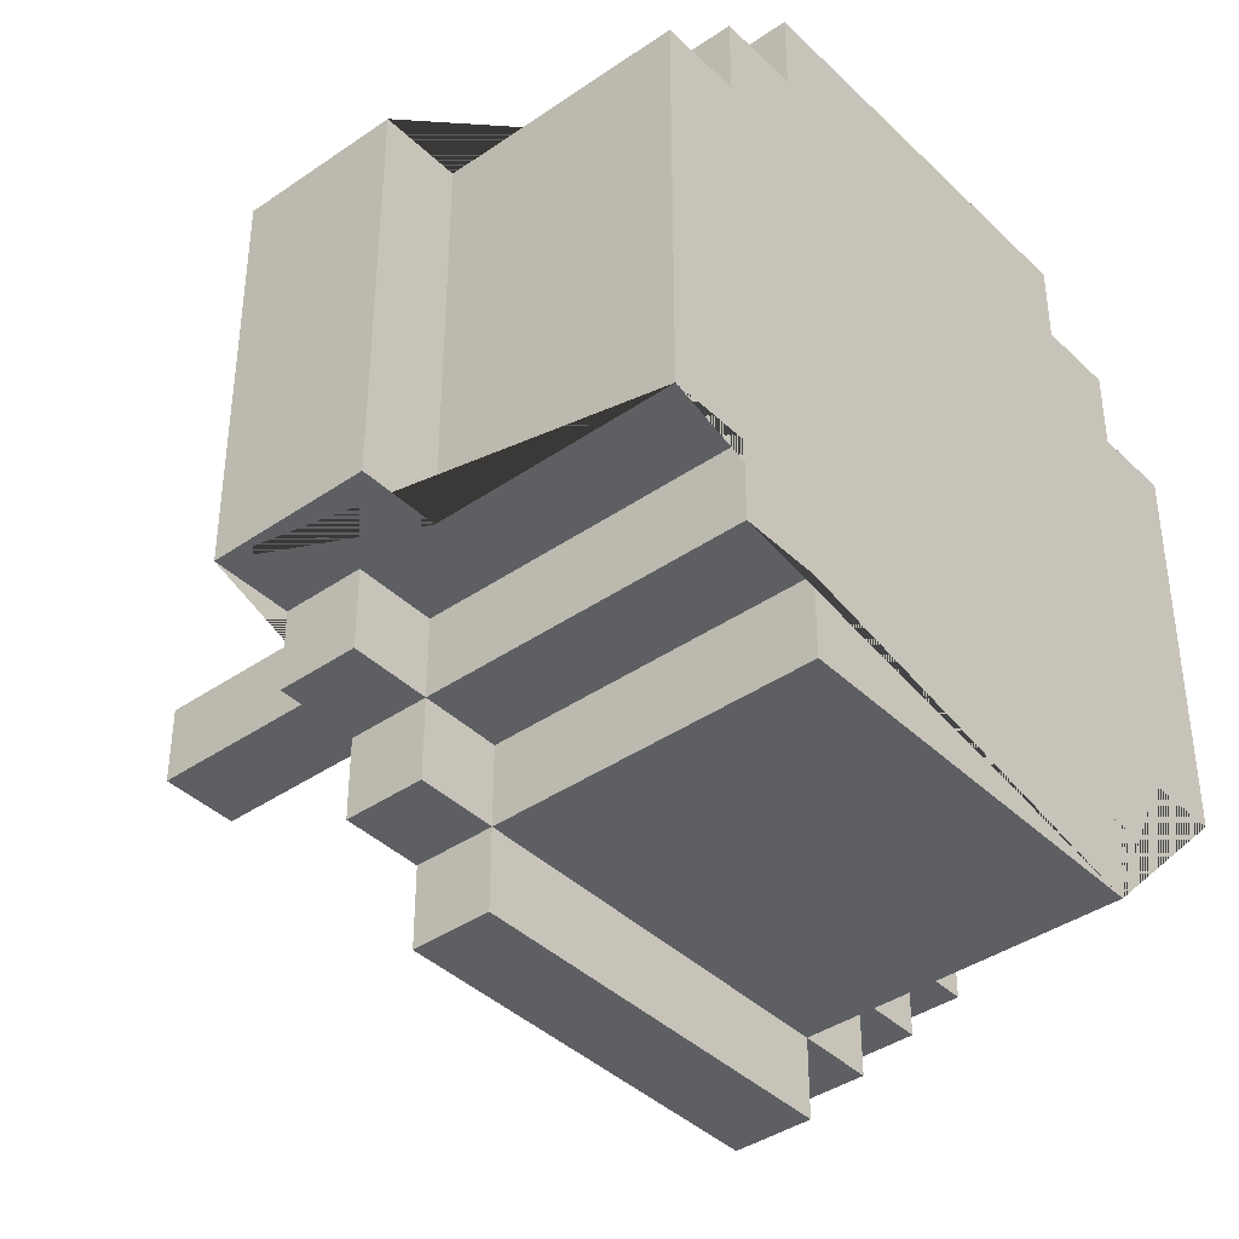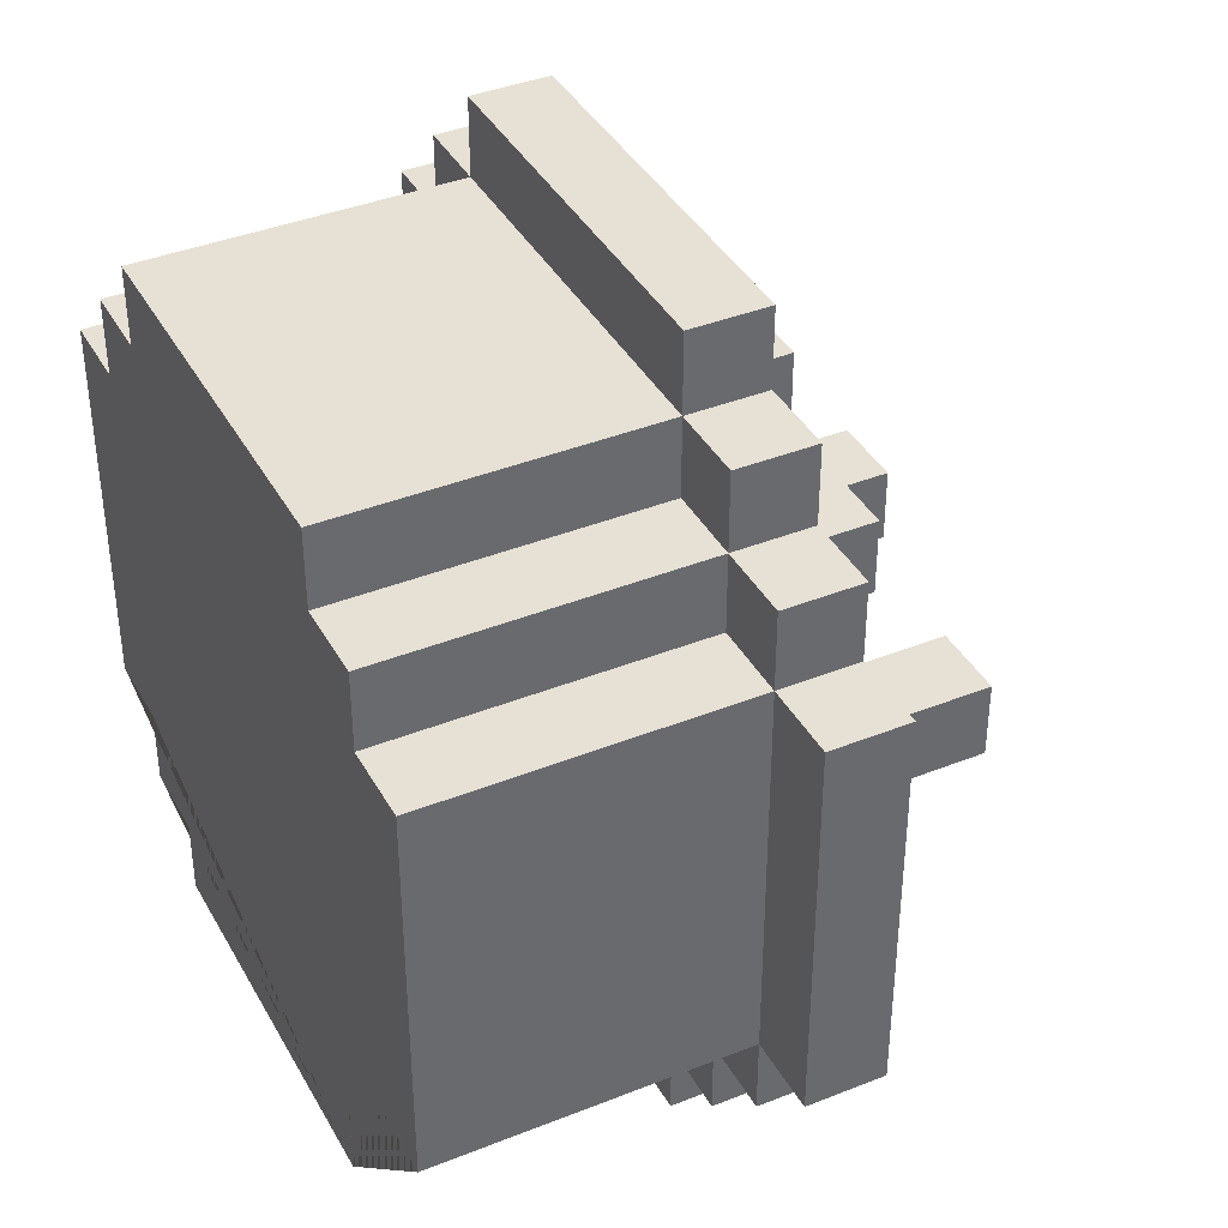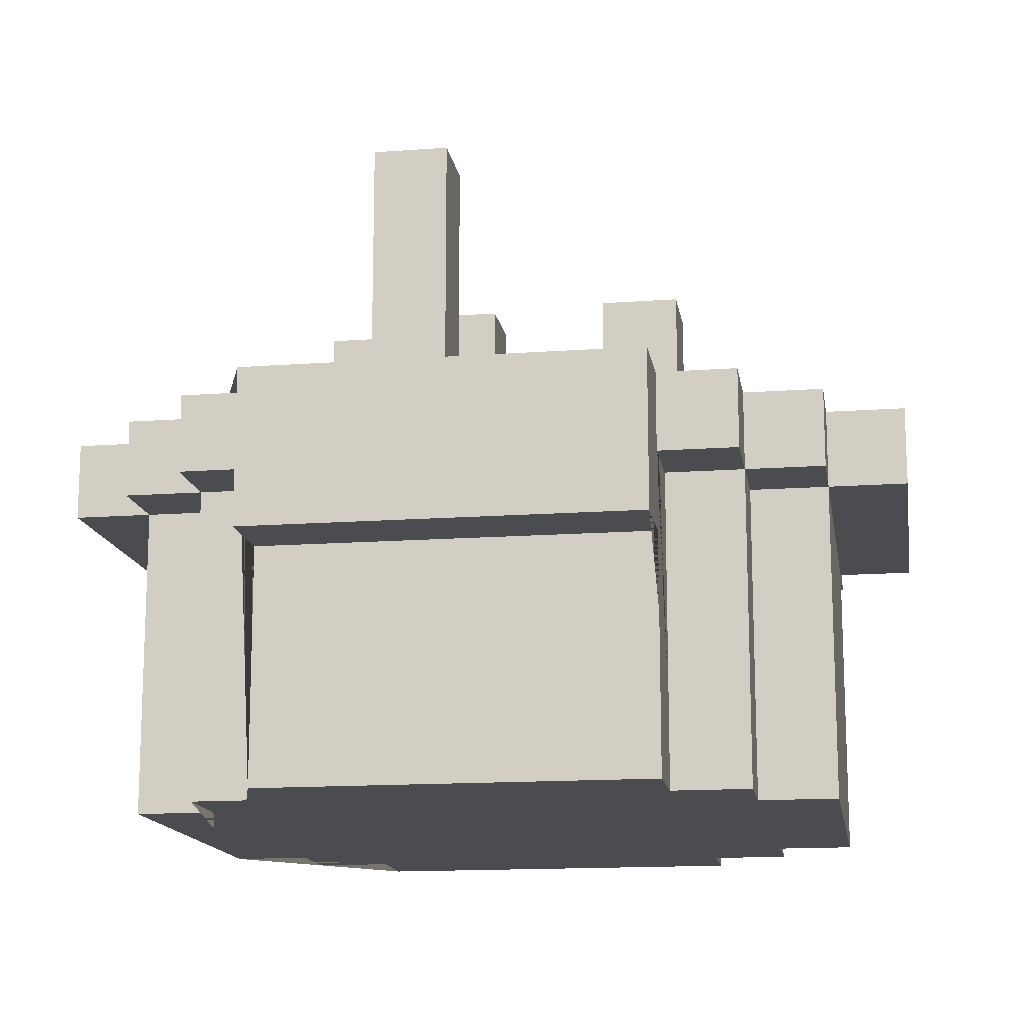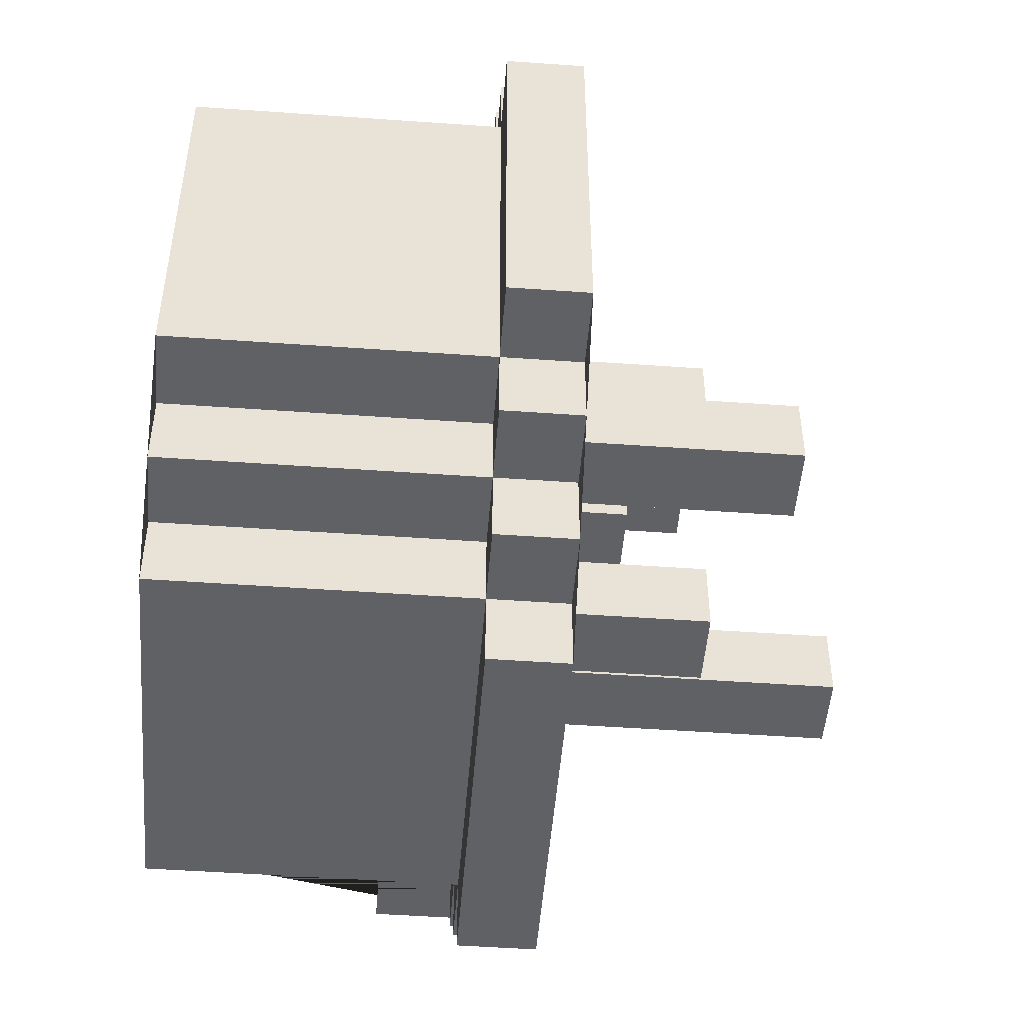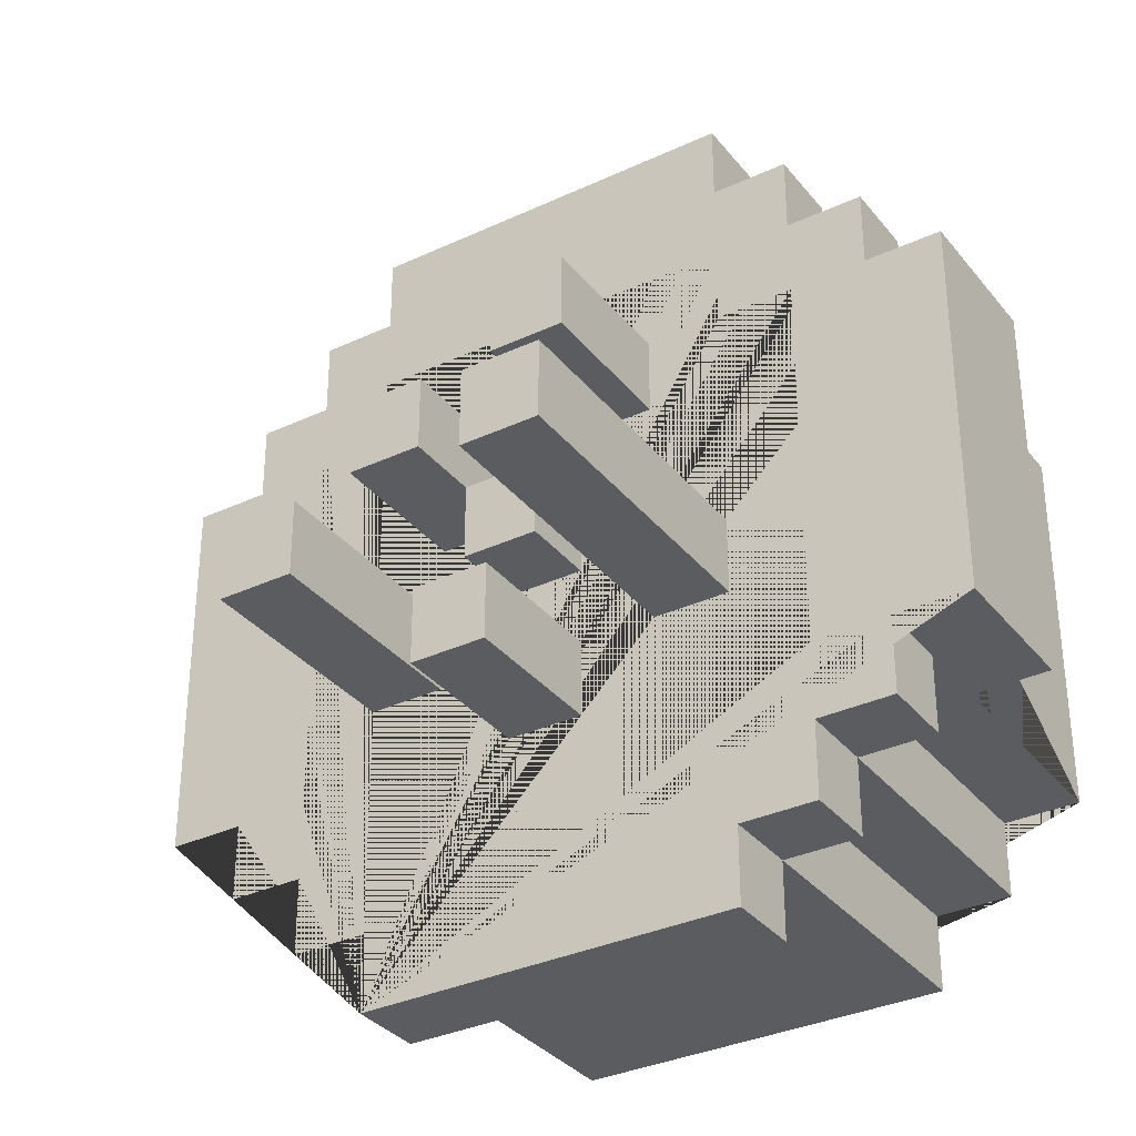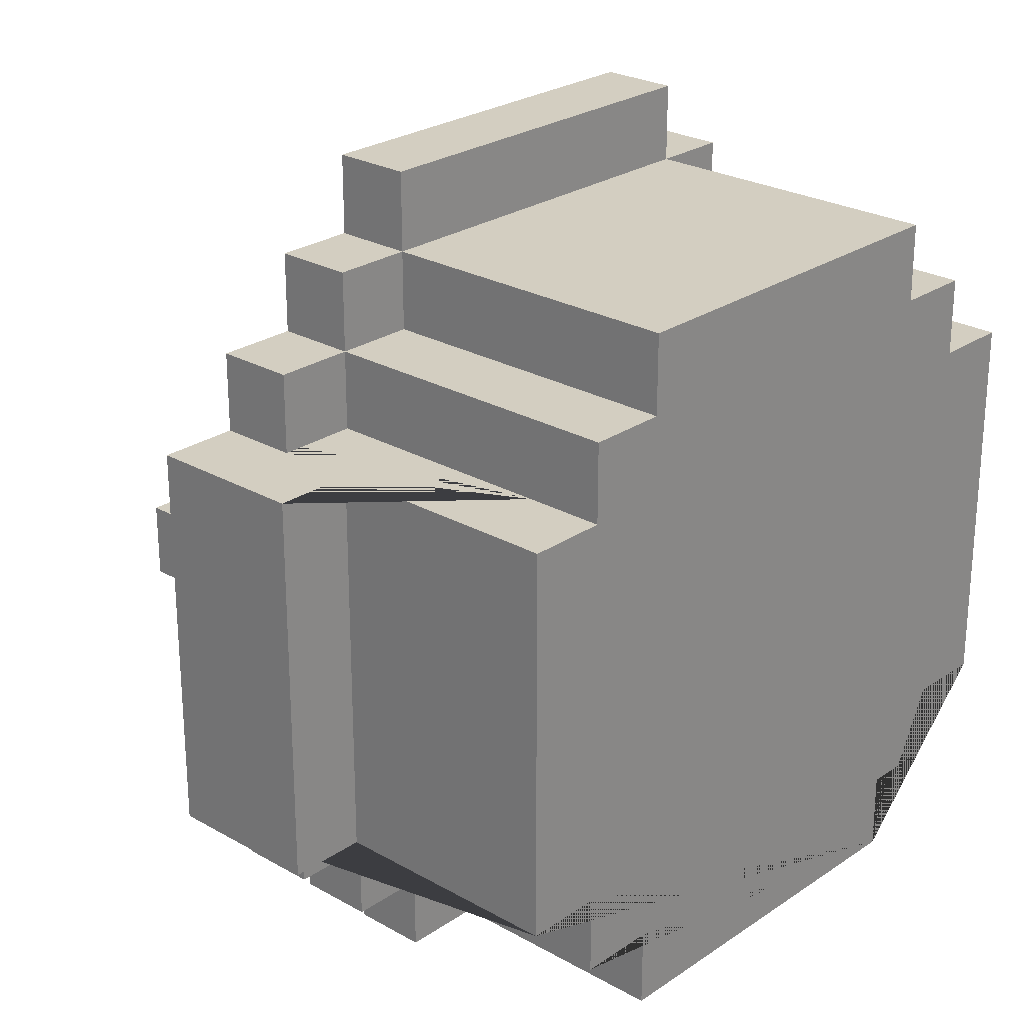
<metadata>
{"format":"obj","ext":"obj","renderer":"f3d","projection":"perspective","resolution":1024,"background":"white","views":[{"elev":-40.0,"azim":-49.6,"up":"+Z"},{"elev":39.2,"azim":63.5,"up":"+Z"},{"elev":-14.7,"azim":-80.9,"up":"+Y"},{"elev":-49.4,"azim":85.5,"up":"+Z"},{"elev":-33.6,"azim":-147.5,"up":"+Z"},{"elev":25.3,"azim":-47.5,"up":"+Z"}]}
</metadata>
<code>
o OPT_flower_2.001
v -3.5 -4.5 -3.5
v -4.5 -4.5 -2.5
v -3.5 -4.5 -2.5
v -3.5 -3.5 -2.5
v -4.5 -0.5 -3.5
v -3.5 -0.5 -4.5
v -3.5 -0.5 -3.5
v -5.5 -1.5 -2.5
v -4.5 -1.5 -2.5
v -4.5 -0.5 -2.5
v -3.5 -1.5 -2.5
v -3.5 -0.5 -2.5
v -3.5 -0.5 -1.146
v -2.5 -4.5 -4.5
v -2.5 -4.5 -3.5
v -2.5 -3.5 -3.5
v -2.5 -3.5 -2.5
v -2.5 -0.5 -5.5
v -2.5 -1.5 -3.5
v -2.5 -0.5 -4.5
v -2.5 -0.5 -3.5
v -2.5 -1.5 -2.5
v -2.5 -0.5 -2.5
v -2.5 -0.5 -1.5
v -2.5 -0.5 -0.5
v -0.5 -0.5 -2.5
v -1.5 -0.5 -1.5
v -1.5 -0.5 -0.5
v -0.5 -0.5 -1.5
v -0.5 -0.5 -0.5
v -4.5 -4.5 2.5
v -3.5 -4.5 2.5
v -3.5 -3.5 2.5
v -3.5 -4.5 3.5
v -5.5 -1.5 2.5
v -4.5 -1.5 2.5
v -4.5 -0.5 2.5
v -3.5 -1.5 2.5
v -3.5 -0.5 2.5
v -4.5 -0.5 3.5
v -3.5 -0.5 3.5
v -3.5 -0.5 4.5
v -2.5 -3.5 2.5
v -2.5 -4.5 3.5
v -2.5 -4.5 4.5
v -2.5 -3.5 3.5
v -2.5 -1.5 2.5
v -2.5 -0.5 2.5
v -1.5 -0.5 1.5
v -0.5 -0.5 0.5
v -0.5 -0.5 1.5
v -1.5 -0.5 2.5
v -0.5 -0.5 2.5
v -2.5 -1.5 3.5
v -2.5 -0.5 3.5
v -2.5 -0.5 4.5
v -2.5 -0.5 5.5
v -1.146 -0.5 3.5
v -4.5 0.5 -3.5
v -3.5 0.5 -4.5
v -3.5 0.5 -3.5
v -5.5 0.5 -2.5
v -4.5 0.5 -2.5
v -3.5 0.5 -2.5
v -2.5 0.5 -5.5
v -2.5 0.5 -4.5
v -2.5 0.5 -3.5
v -2.5 0.5 -2.5
v -0.5 1.5 -0.5
v -0.5 2.5 -2.5
v -0.5 2.5 -1.5
v -2.5 4.5 -1.5
v -2.5 4.5 -0.5
v -1.5 4.5 -1.5
v -1.5 4.5 -0.5
v -5.5 0.5 2.5
v -4.5 0.5 2.5
v -3.5 0.5 2.5
v -4.5 0.5 3.5
v -3.5 0.5 3.5
v -3.5 0.5 4.5
v -2.5 0.5 2.5
v -0.5 1.5 0.5
v -1.5 2.5 1.5
v -0.5 2.5 1.5
v -1.5 2.5 2.5
v -0.5 2.5 2.5
v -2.5 0.5 3.5
v -2.5 0.5 4.5
v -2.5 0.5 5.5
v 2.5 -4.5 -4.5
v 2.5 -4.5 -3.5
v 2.5 -3.5 -3.5
v 2.5 -3.5 -2.5
v 2.5 -0.5 -5.5
v 2.5 -1.5 -3.5
v 2.5 -0.5 -4.5
v 2.5 -0.5 -3.5
v 0.5 -0.5 -2.5
v 0.5 -0.5 -1.5
v 0.5 -0.5 -0.5
v 1.5 -0.5 -1.5
v 1.5 -0.5 -0.5
v 2.5 -1.5 -2.5
v 2.5 -0.5 -2.5
v 2.5 -0.5 -1.5
v 2.5 -0.5 -0.5
v 3.5 -4.5 -3.5
v 3.5 -4.5 -2.5
v 3.5 -3.5 -2.5
v 4.5 -4.5 -2.5
v 3.5 -0.5 -4.5
v 3.5 -0.5 -3.5
v 4.5 -0.5 -3.5
v 3.5 -1.5 -2.5
v 3.5 -0.5 -2.5
v 4.5 -0.5 -2.5
v 5.5 -0.5 -2.5
v 2.5 -3.5 2.5
v 2.5 -4.5 3.5
v 2.5 -4.5 4.5
v 2.5 -3.5 3.5
v 0.5 -0.5 0.5
v 0.5 -0.5 1.5
v 1.5 -0.5 0.5
v 1.5 -0.5 1.5
v 2.5 -1.5 2.5
v 2.5 -0.5 2.5
v 2.5 -1.5 3.5
v 2.5 -0.5 3.5
v 2.5 -0.5 4.5
v 2.5 -0.5 5.5
v 3.5 -4.5 2.5
v 3.5 -3.5 2.5
v 4.5 -4.5 2.5
v 3.5 -4.5 3.5
v 3.5 -1.5 2.5
v 3.5 -0.5 2.5
v 4.5 -0.5 2.5
v 5.5 -0.5 2.5
v 3.5 -0.5 3.5
v 3.5 -0.5 4.5
v 4.5 -0.5 3.5
v 2.5 0.5 -5.5
v 2.5 0.5 -4.5
v 2.5 0.5 -3.5
v 0.5 1.5 -0.5
v 0.5 2.5 -2.5
v 0.5 2.5 -1.5
v 2.5 0.5 -2.5
v 1.5 3.5 -1.5
v 1.5 3.5 -0.5
v 2.5 3.5 -1.5
v 2.5 3.5 -0.5
v 3.5 0.5 -4.5
v 3.5 0.5 -3.5
v 4.5 0.5 -3.5
v 3.5 0.5 -2.5
v 4.5 0.5 -2.5
v 5.5 0.5 -2.5
v 0.5 1.5 0.5
v 0.5 2.5 0.5
v 0.5 2.5 1.5
v 1.5 2.5 0.5
v 1.5 2.5 1.5
v 2.5 0.5 2.5
v 2.5 0.5 3.5
v 2.5 0.5 4.5
v 2.5 0.5 5.5
v 3.5 0.5 2.5
v 4.5 0.5 2.5
v 5.5 0.5 2.5
v 3.5 0.5 3.5
v 3.5 0.5 4.5
v 4.5 0.5 3.5
f 62 63 10 12 11 4 3 2 9 8
f 33 4 11 38
f 76 62 8 35
f 8 9 36 35
f 16 19 21 20 14 15
f 25 73 72 24
f 97 20 18 95
f 91 92 108 109 111 135 133 136 120 121 45 44 34 32 31 2 3 1 15 14
f 6 20 21 7
f 161 123 101 147
f 33 38 39 37 77 76 35 36 31 32
f 5 7 12 10
f 93 94 104 96
f 46 54 55 41 34 44
f 11 12 7 1 3 4
f 45 56 55 54 46 44
f 129 122 46 54
f 126 125 164 165
f 33 38 47 43
f 41 55 56 42
f 37 39 41 40
f 85 87 53 51
f 65 144 95 18
f 18 20 66 65
f 144 65 66 67 146 150 158 170 166 167 88 82 78 64 63 62 76 77 79 80 81 89 90 169 168 174 173 175 171 172 160 159 157 156 155 145
f 75 28 27 74
f 72 74 27 24
f 71 70 26 29
f 75 73 25 28
f 64 68 67 66 60 61 59 63
f 149 71 29 100
f 107 106 153 154
f 30 50 83 69
f 136 141 130 129 122 120
f 152 154 153 151
f 30 69 147 101
f 102 151 153 106
f 96 93 92 91 97 98
f 96 98 113 108 92 93
f 20 97 91 14
f 19 16 93 96
f 105 98 21 23 12 13 24 27 29 26 99 100 102 106 107 103 101 123 125 126 124 51 53 52 58 130 128 138 116
f 110 115 116 117 111 109
f 144 145 97 95
f 87 86 52 53
f 135 111 117 139
f 97 112 113 98
f 152 151 102 103
f 168 169 132 131
f 75 74 72 73
f 113 114 117 116
f 110 115 104 94
f 115 110 109 108 113 116
f 56 57 90 89
f 126 165 163 124
f 131 121 120 122 129 130
f 135 139 138 137 134 133
f 22 17 16 19
f 115 110 134 137
f 119 127 137 134
f 47 38 11 22 19 96 104 115 137 127 129 54
f 130 141 142 131
f 45 121 131 56
f 122 129 127 119
f 141 136 133 134 137 138
f 138 139 143 141
f 17 22 11 4
f 149 100 99 148
f 163 165 164 162
f 85 84 86 87
f 84 85 51 49
f 56 131 132 57
f 34 41 39 38 33 32
f 6 7 61 60
f 5 59 61 7
f 123 161 83 50
f 46 43 47 54
f 1 7 21 19 16 15
f 5 10 63 59
f 67 68 23 21
f 6 60 66 20
f 23 68 64 12
f 172 171 139 140
f 146 67 21 98
f 155 156 113 112
f 113 156 157 114
f 152 103 107 154
f 138 170 158 116
f 98 105 150 146
f 157 159 117 114
f 97 145 155 112
f 116 158 150 105
f 161 162 164 125 123
f 26 70 148 99
f 71 149 148 70
f 52 86 84 49
f 41 42 81 80
f 41 80 79 40
f 167 130 58 55 88
f 37 40 79 77
f 82 88 55 48
f 39 78 82 48
f 56 89 81 42
f 124 163 162 161 123
f 169 90 57 132
f 173 174 142 141
f 143 175 173 141
f 128 130 167 166
f 171 175 143 139
f 128 166 170 138
f 142 174 168 131
f 117 159 160 118
f 55 58 52 49 51 124 123 50 30 101 103 102 100 29 27 28 25 24 13 39 48
f 33 43 46 122 119 134 110 94 93 16 17 4
f 140 139 117 118
f 31 36 9 2
f 78 39 13 12 64
f 172 140 118 160
f 83 161 147 69

</code>
